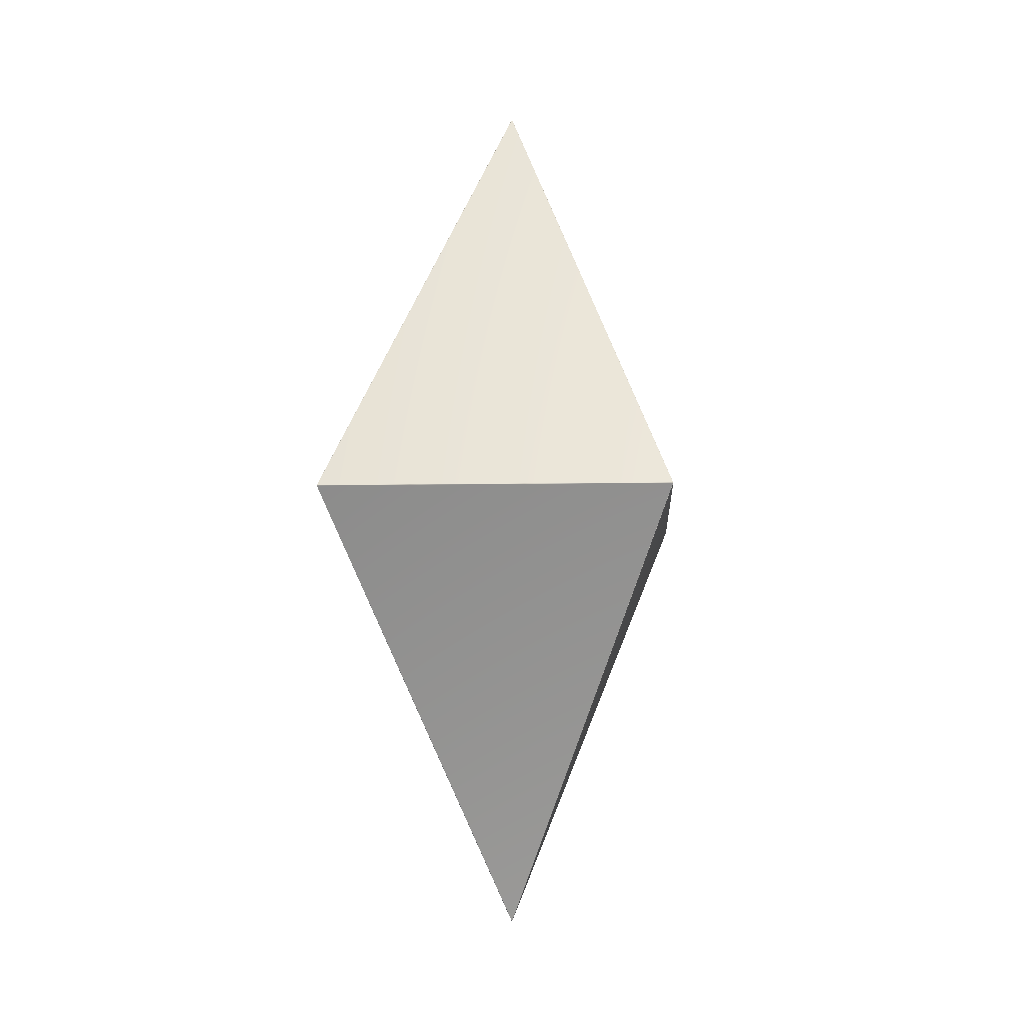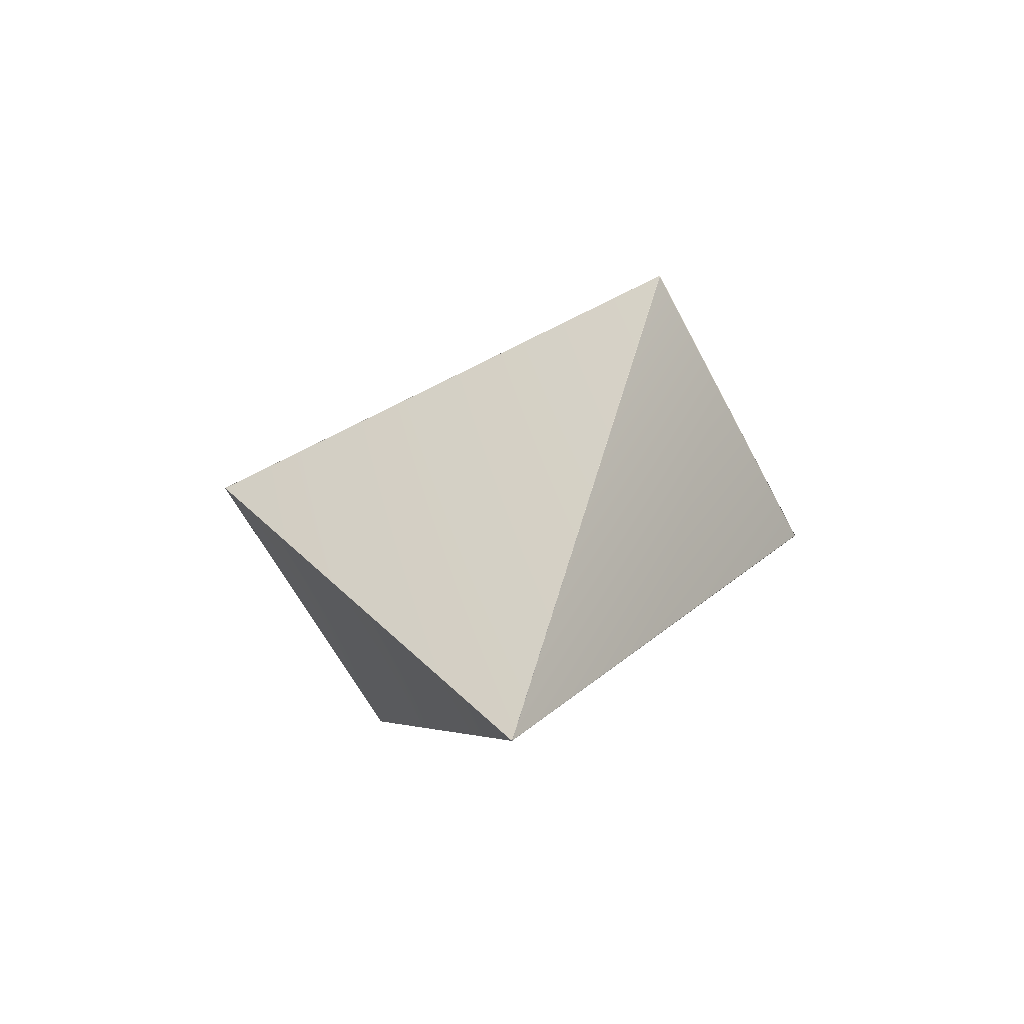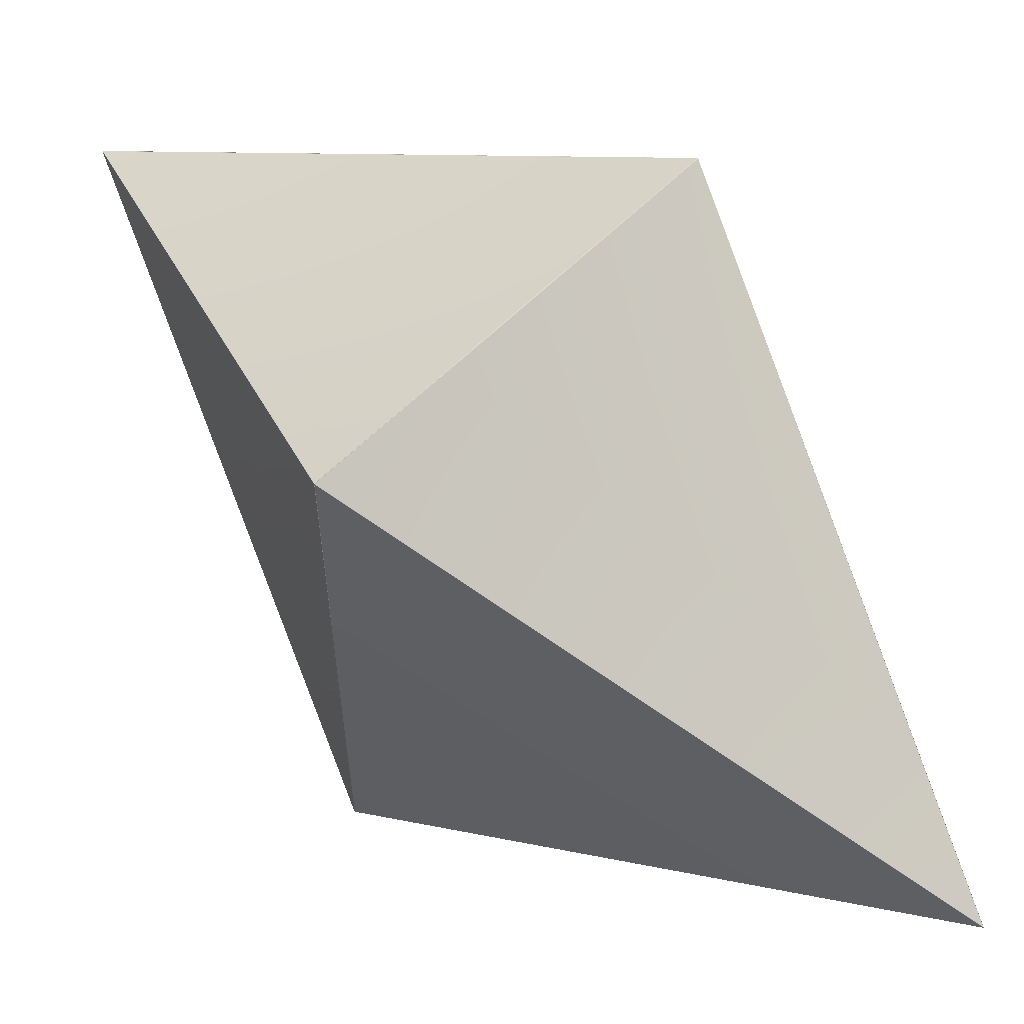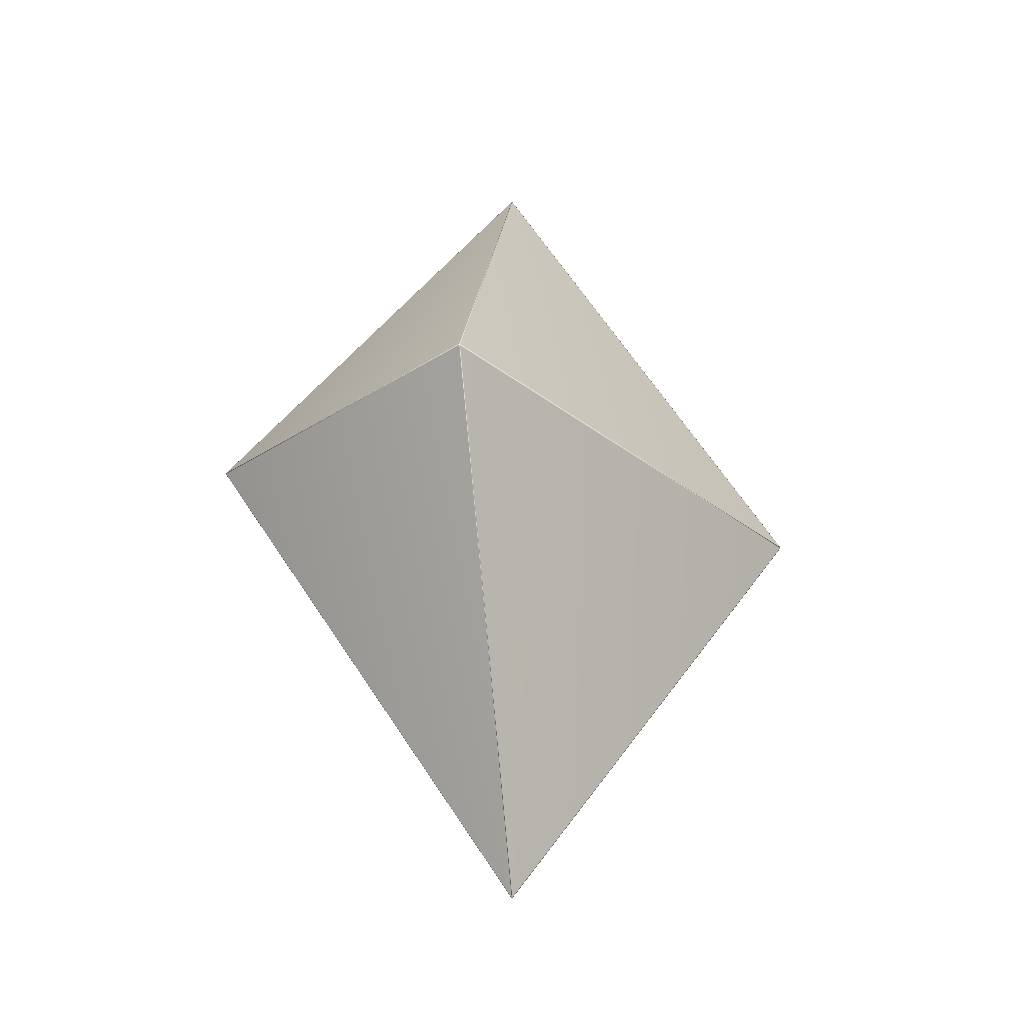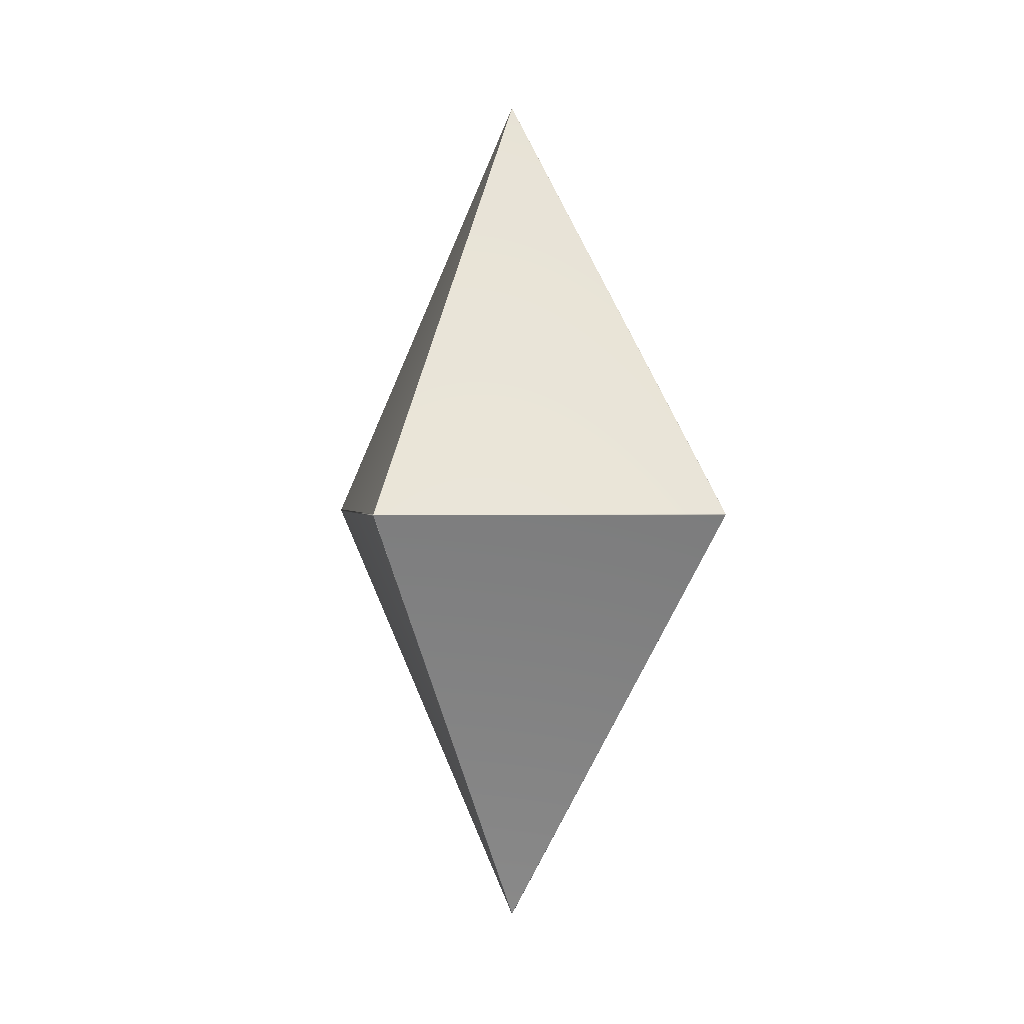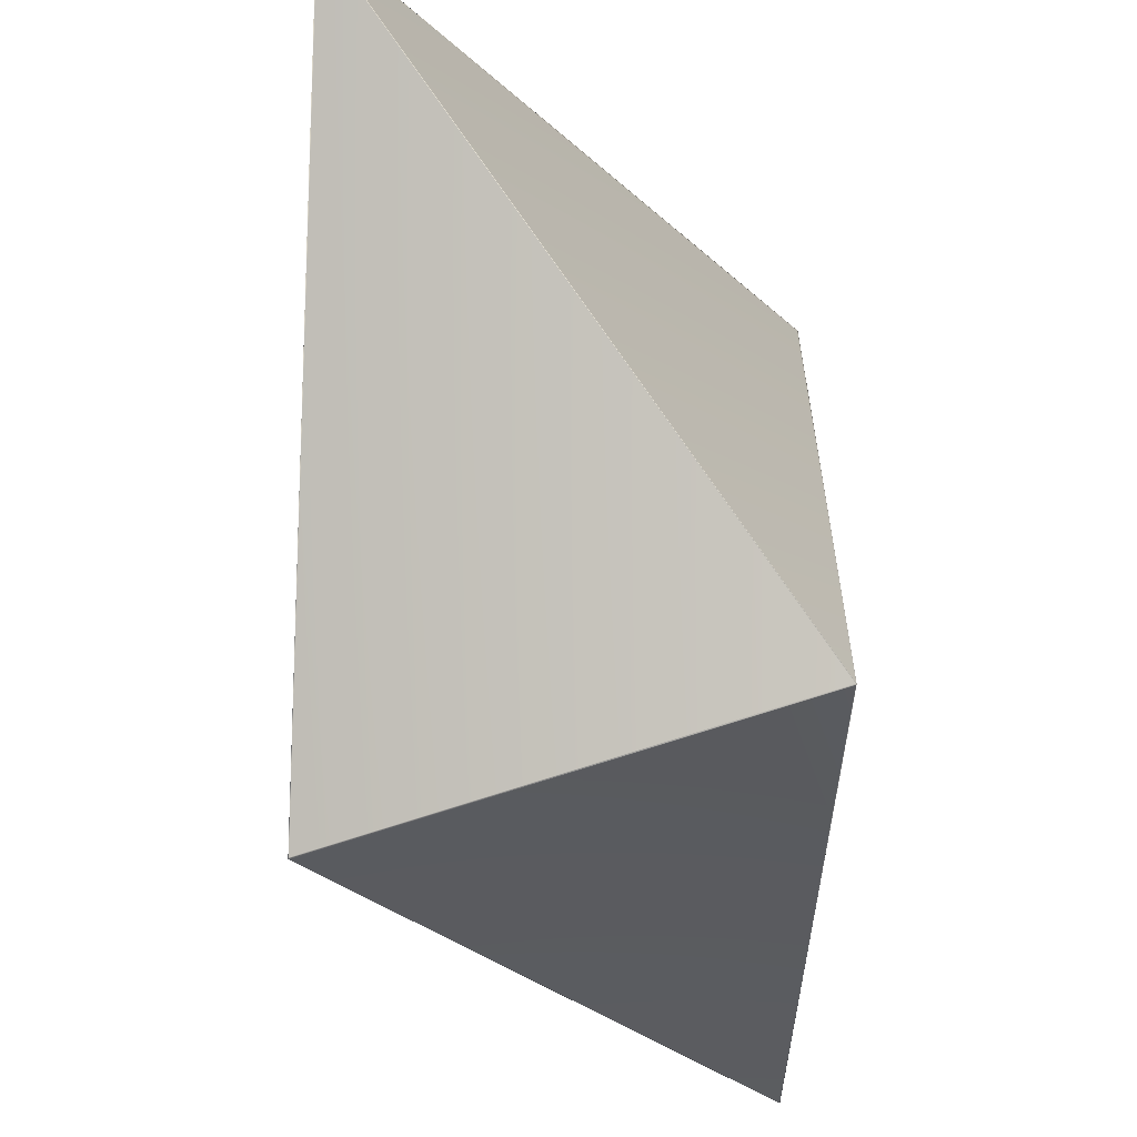
<metadata>
{"format":"obj","ext":"obj","renderer":"f3d","projection":"perspective","resolution":1024,"background":"white","views":[{"elev":-5.9,"azim":-176.2,"up":"+Z"},{"elev":-62.5,"azim":-62.2,"up":"+Z"},{"elev":61.8,"azim":-45.0,"up":"+Y"},{"elev":-31.3,"azim":42.4,"up":"+Z"},{"elev":0.6,"azim":171.6,"up":"+Z"},{"elev":-63.7,"azim":19.5,"up":"+Y"}]}
</metadata>
<code>
v 6.63e-06 8.789e-05 0.3012
v 6.63e-06 8.789e-05 0.000192
v 6.63e-06 -0.0002044 0.3009
v 6.63e-06 -0.0002044 0.0004119
v 6.63e-06 -4.68e-06 1.21e-06
v 6.63e-06 -4.68e-06 0.3013
v 0.05833 -0.08946 0.1509
v 0.05833 -0.08946 0.1504
v -0.05857 -0.08958 0.1507
v -0.05857 0.08958 0.1507
v 0.0001865 -4.68e-06 0.0005674
v 0.0001865 -4.68e-06 0.3008
v -2.414e-05 -4.68e-06 0.3013
v -2.414e-05 -4.68e-06 9.794e-05
v 0.05857 -0.08958 0.1507
v 0.05857 0.08958 0.1507
v -0.05855 -0.0895 0.1507
v -0.05855 -0.0895 0.1506
v -0.05855 0.0895 0.1507
v -0.05855 0.0895 0.1506
v -0.05833 -0.08946 0.1504
v -0.05833 -0.08946 0.1509
v 0.05846 0.08953 0.1508
v 0.05846 0.08953 0.1506
v -0.05846 0.08953 0.1508
v -0.05846 0.08953 0.1506
v 0.05846 0.08908 0.1503
v 0.05846 0.08908 0.151
v 0.05846 -0.08908 0.1503
v 0.05846 -0.08908 0.151
f 16 10 25
f 16 25 23
f 6 16 23
f 6 23 1
f 10 6 1
f 10 1 25
f 23 25 1
f 10 9 17
f 10 17 19
f 9 6 13
f 9 13 17
f 6 10 19
f 6 19 13
f 17 13 19
f 9 15 7
f 9 7 22
f 15 6 3
f 15 3 7
f 6 9 22
f 6 22 3
f 7 3 22
f 15 16 28
f 15 28 30
f 6 15 30
f 6 30 12
f 16 6 12
f 16 12 28
f 28 12 30
f 27 29 11
f 11 5 16
f 27 11 16
f 29 15 5
f 11 29 5
f 16 15 27
f 27 15 29
f 21 4 8
f 9 5 21
f 21 5 4
f 5 15 4
f 8 4 15
f 8 15 9
f 21 8 9
f 18 20 14
f 10 5 20
f 14 20 5
f 14 5 9
f 18 14 9
f 9 10 18
f 18 10 20
f 26 24 2
f 2 5 10
f 10 26 2
f 16 5 24
f 24 5 2
f 10 16 26
f 24 26 16

</code>
